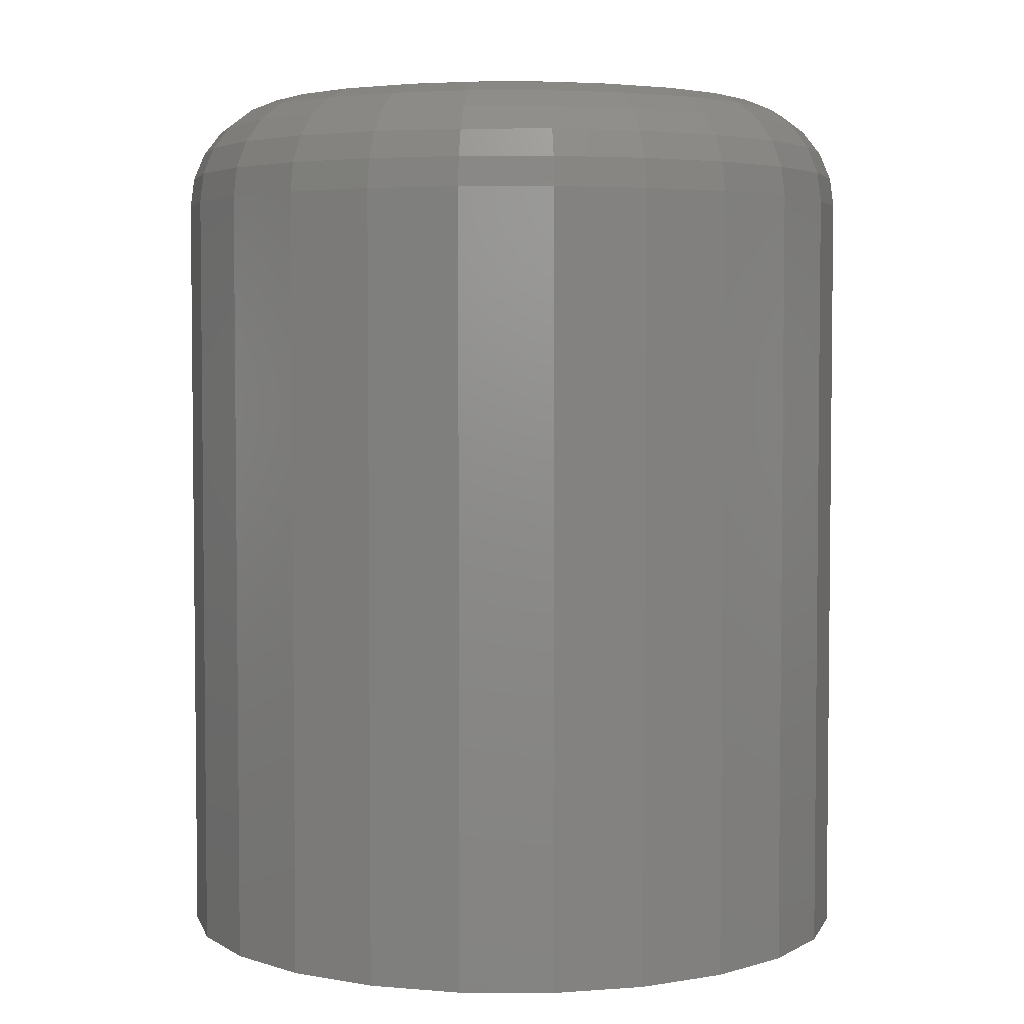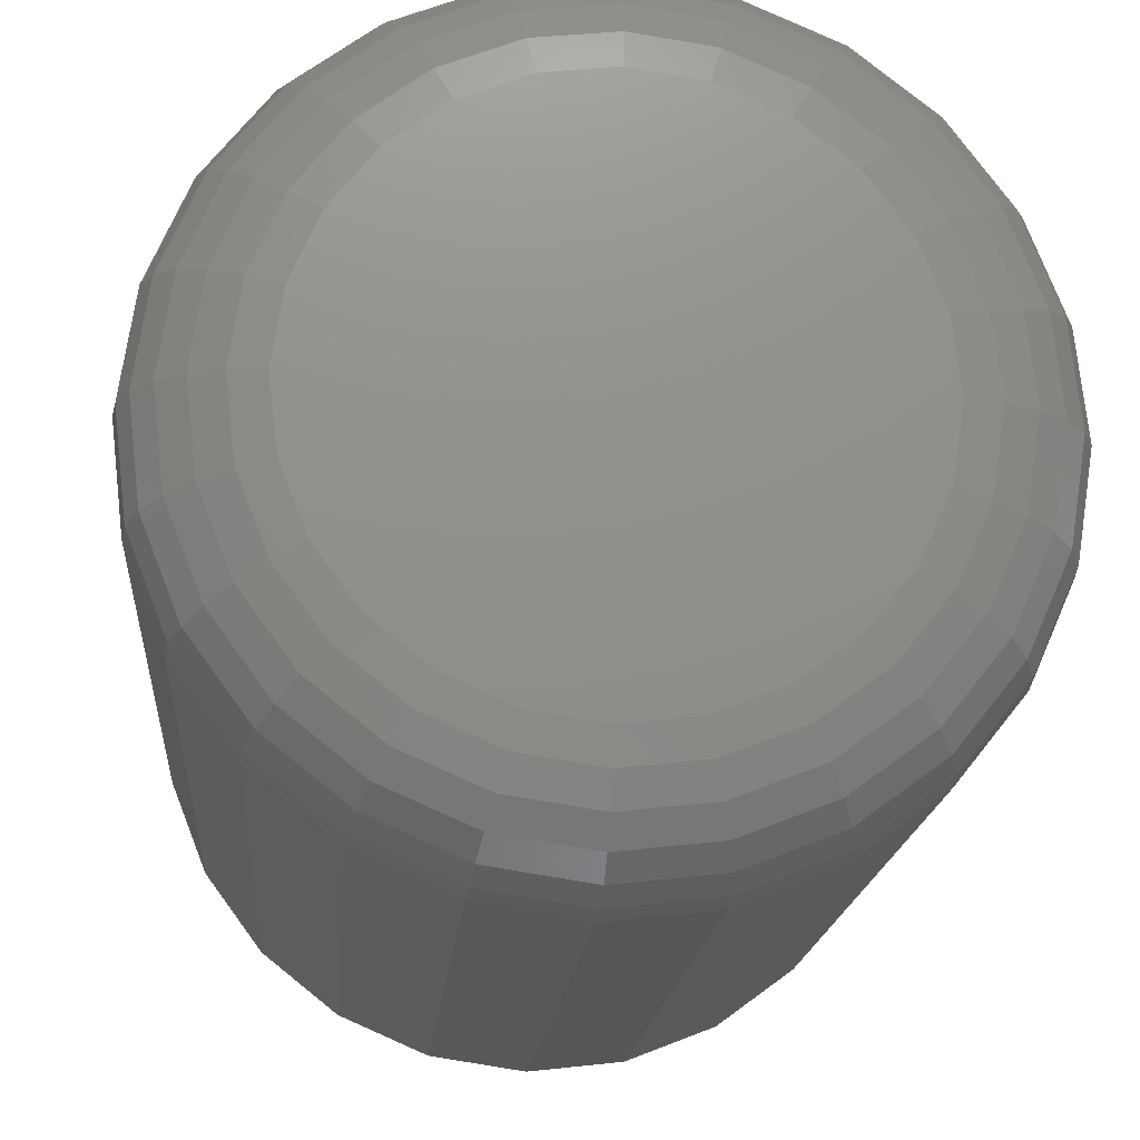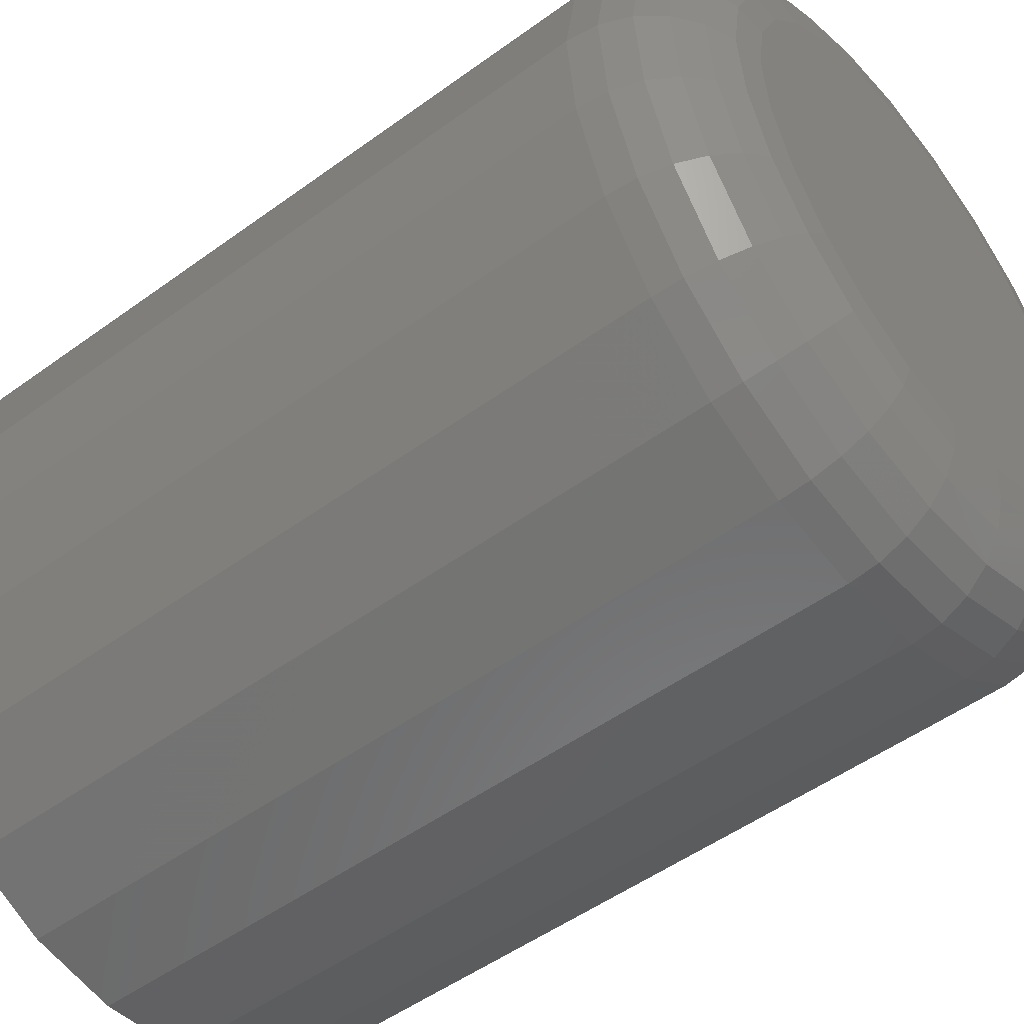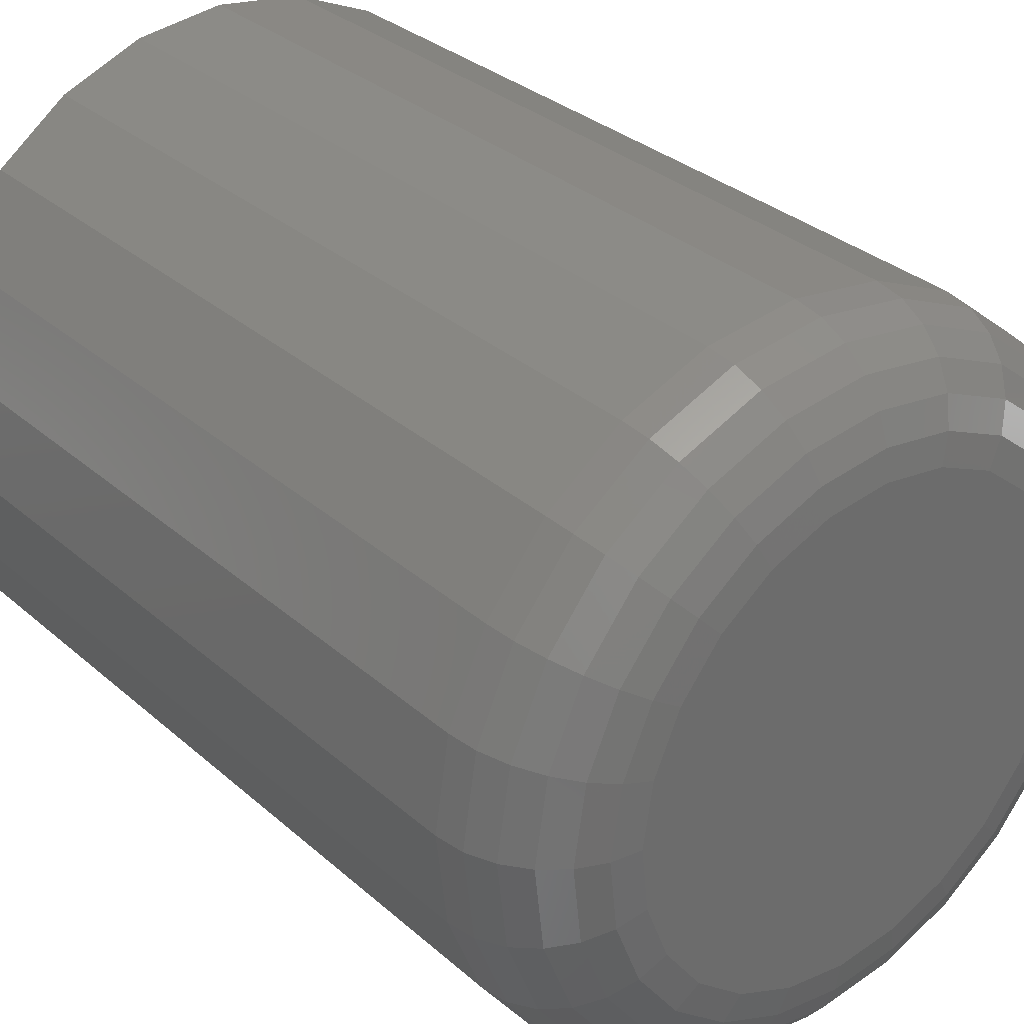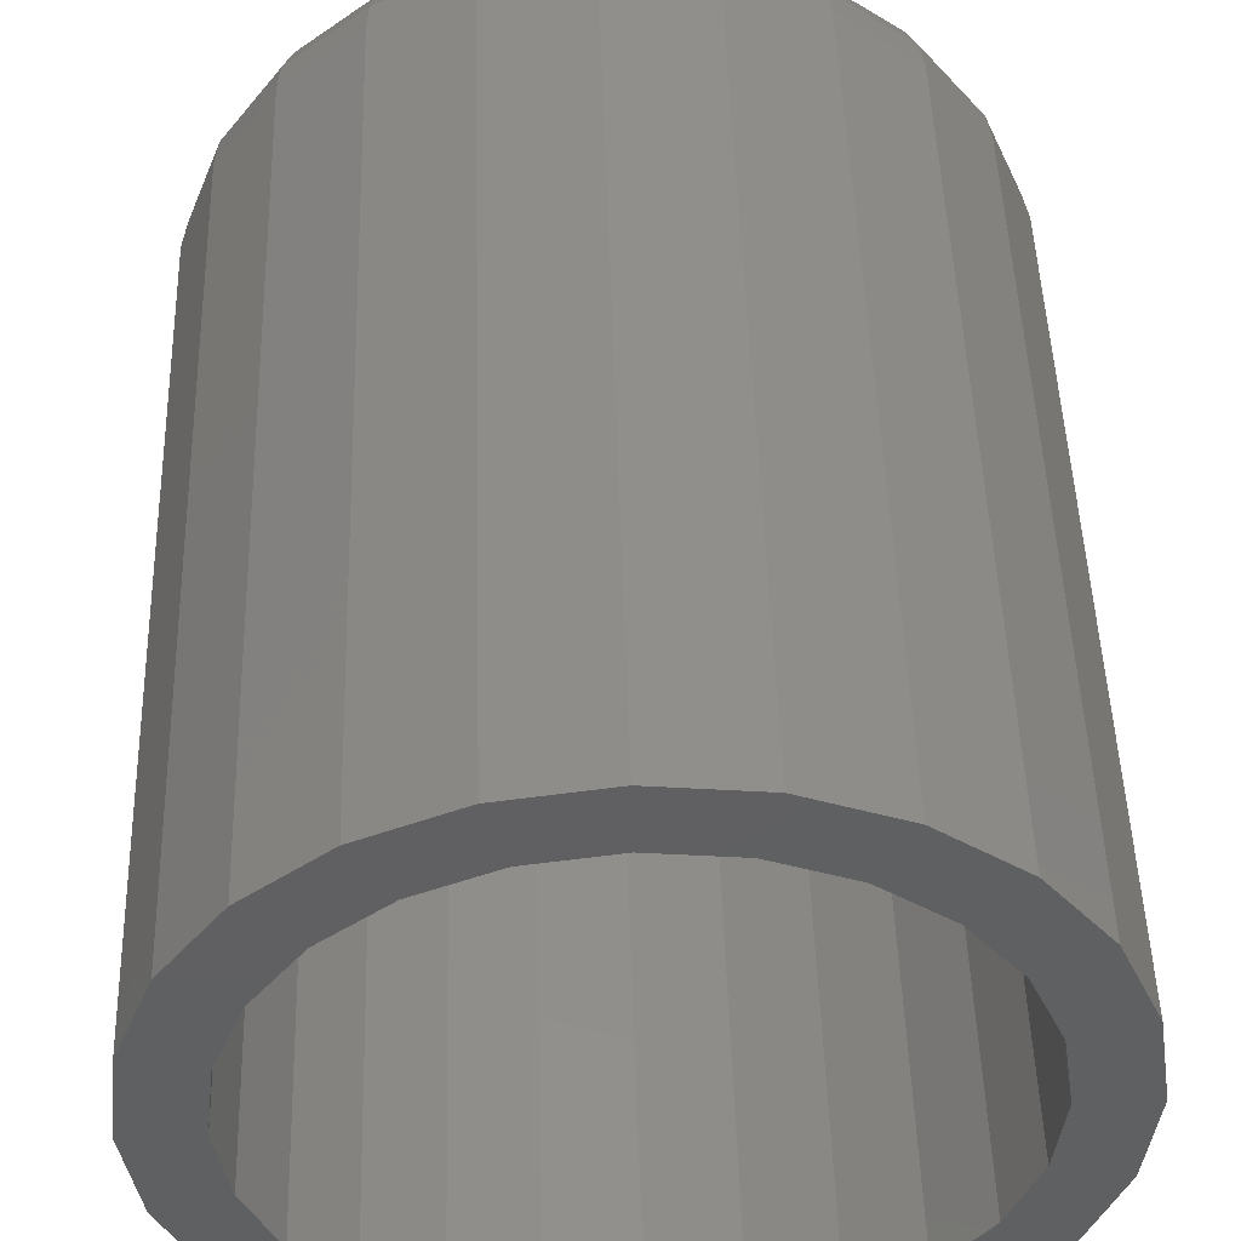
<metadata>
{"format":"stl","ext":"stl","renderer":"f3d","projection":"perspective","resolution":1024,"background":"white","views":[{"elev":3.9,"azim":-7.7,"up":"+Z"},{"elev":-16.5,"azim":-4.3,"up":"+Y"},{"elev":-50.9,"azim":-51.5,"up":"+Y"},{"elev":31.8,"azim":-39.4,"up":"+Y"},{"elev":48.0,"azim":178.3,"up":"+Y"}]}
</metadata>
<code>
# stl→obj: 242 verts, 480 faces
v 119.3 -24.66 -9.87e-15
v 119.5 -25.3 -9.87e-15
v 119.4 -25.76 -9.87e-15
v 119.7 -24.21 -9.87e-15
v 119.7 -24.87 -9.87e-15
v 120 -24.5 -9.87e-15
v 120.1 -23.87 -9.87e-15
v 120.3 -24.22 -9.87e-15
v 120.7 -23.66 -9.87e-15
v 120.8 -24.05 -9.87e-15
v 121.2 -23.6 -9.87e-15
v 121.2 -24 -9.87e-15
v 121.7 -24.07 -9.87e-15
v 121.8 -23.68 -9.87e-15
v 122.1 -24.26 -9.87e-15
v 122.3 -23.91 -9.87e-15
v 122.5 -24.55 -9.87e-15
v 122.8 -24.27 -9.87e-15
v 122.8 -24.93 -9.87e-15
v 123 -25.37 -9.87e-15
v 123.1 -24.73 -9.87e-15
v 123 -25.83 -9.87e-15
v 123.1 -26.93 -9.87e-15
v 123.3 -26.41 -9.87e-15
v 123.3 -25.27 -9.87e-15
v 123.4 -25.84 -9.87e-15
v 119.1 -25.19 -9.87e-15
v 119.1 -26.33 -9.87e-15
v 119 -25.75 -9.87e-15
v 119.3 -26.86 -9.87e-15
v 119.5 -26.23 -9.87e-15
v 119.6 -27.32 -9.87e-15
v 119.6 -26.67 -9.87e-15
v 120.1 -27.68 -9.87e-15
v 119.9 -27.04 -9.87e-15
v 120.3 -27.34 -9.87e-15
v 120.6 -27.91 -9.87e-15
v 120.7 -27.53 -9.87e-15
v 121.2 -28 -9.87e-15
v 121.2 -27.6 -9.87e-15
v 121.7 -27.93 -9.87e-15
v 121.6 -27.54 -9.87e-15
v 122.1 -27.37 -9.87e-15
v 122.3 -27.72 -9.87e-15
v 122.5 -27.09 -9.87e-15
v 122.7 -27.38 -9.87e-15
v 122.7 -26.73 -9.87e-15
v 122.9 -26.3 -9.87e-15
v 119.5 -26.23 5
v 119.4 -25.76 5
v 120.8 -24.05 5
v 120.3 -24.22 5
v 122.9 -26.3 5
v 122.7 -26.73 5
v 120.7 -27.53 5
v 121.2 -27.6 5
v 119.5 -25.3 5
v 119.6 -25.08 5
v 119.7 -24.87 5
v 121.7 -24.07 5
v 121.2 -24 5
v 123 -25.83 5
v 120 -24.5 5
v 119.9 -27.04 5
v 119.6 -26.67 5
v 122.1 -24.26 5
v 122.5 -24.55 5
v 122.8 -24.93 5
v 122.9 -25.15 5
v 123 -25.37 5
v 120.3 -27.34 5
v 121.6 -27.54 5
v 122.1 -27.37 5
v 122.5 -27.09 5
v 120.1 -23.87 4.9
v 120.7 -23.66 4.9
v 121.2 -23.6 4.9
v 121.8 -23.68 4.9
v 122.3 -23.91 4.9
v 119.1 -25.19 4.9
v 119 -25.75 4.9
v 123.1 -24.73 4.9
v 122.8 -24.27 4.9
v 123.3 -26.41 4.9
v 123.1 -26.93 4.9
v 119.1 -25.19 5.081
v 119 -25.75 5.081
v 119.3 -26.85 5.081
v 119.1 -26.33 4.9
v 119.3 -26.86 4.9
v 119.1 -26.32 5.081
v 119.7 -24.21 4.9
v 123.4 -25.84 4.9
v 122.7 -27.38 4.9
v 122.3 -27.72 4.9
v 119.3 -24.66 4.9
v 119.3 -24.67 5.081
v 123.3 -25.27 4.9
v 119.6 -27.31 5.081
v 119.6 -27.32 4.9
v 120.1 -27.66 5.081
v 120.1 -27.68 4.9
v 120.6 -27.89 5.081
v 120.6 -27.91 4.9
v 123.1 -26.92 5.081
v 123.3 -26.4 5.081
v 121.2 -28 4.9
v 121.2 -27.97 5.081
v 121.2 -23.62 5.081
v 121.8 -23.71 5.081
v 122.3 -23.93 5.081
v 122.8 -24.29 5.081
v 119.7 -24.23 5.081
v 120.2 -23.89 5.081
v 123.4 -25.84 5.081
v 120.7 -23.68 5.081
v 123.3 -25.28 5.081
v 122.7 -27.37 5.081
v 122.3 -27.7 5.081
v 121.7 -27.93 4.9
v 122.3 -23.99 5.25
v 122.7 -24.34 5.25
v 122 -24.52 5.6
v 121.7 -24.19 5.576
v 121.6 -24.36 5.6
v 122.1 -24.36 5.576
v 119.8 -26.16 5.6
v 119.8 -25.38 5.6
v 119.7 -25.77 5.6
v 119.9 -26.52 5.6
v 119.9 -25.03 5.6
v 120.1 -26.83 5.6
v 120.2 -24.72 5.6
v 120.4 -27.08 5.6
v 120.5 -24.49 5.6
v 120.8 -27.23 5.6
v 120.8 -24.35 5.6
v 121.2 -27.29 5.6
v 121.2 -24.3 5.6
v 121.6 -27.25 5.6
v 121.9 -27.11 5.6
v 122.2 -26.87 5.6
v 122.3 -24.76 5.6
v 122.5 -26.57 5.6
v 122.5 -25.08 5.6
v 122.6 -26.21 5.6
v 122.7 -25.44 5.6
v 122.7 -25.83 5.6
v 123.1 -24.75 5.081
v 121.7 -27.91 5.081
v 120.8 -24.17 5.576
v 121.2 -23.95 5.506
v 120.8 -24 5.506
v 121.2 -24.12 5.576
v 121.7 -24.02 5.506
v 121.2 -23.8 5.395
v 121.8 -23.88 5.395
v 122.4 -24.63 5.576
v 122.2 -24.22 5.506
v 122.5 -24.52 5.506
v 120.7 -23.86 5.395
v 121.2 -23.69 5.25
v 120.7 -23.75 5.25
v 119.8 -24.93 5.576
v 119.9 -24.47 5.506
v 119.6 -24.84 5.506
v 120 -24.59 5.576
v 121.8 -23.77 5.25
v 120.4 -24.33 5.576
v 119.6 -25.33 5.576
v 119.5 -25.76 5.576
v 119.4 -25.76 5.506
v 119.3 -25.24 5.395
v 119.2 -25.76 5.395
v 119.4 -25.28 5.506
v 119.8 -24.36 5.395
v 119.5 -24.77 5.395
v 120.2 -24.05 5.395
v 120.3 -24.18 5.506
v 119.7 -24.28 5.25
v 119.4 -24.71 5.25
v 122.2 -24.09 5.395
v 119.1 -25.76 5.25
v 119.2 -25.21 5.25
v 120.2 -23.95 5.25
v 119.5 -26.76 5.395
v 119.2 -26.3 5.25
v 119.4 -26.81 5.25
v 119.3 -26.28 5.395
v 119.7 -27.26 5.25
v 119.7 -26.61 5.576
v 119.6 -26.2 5.576
v 119.6 -26.69 5.506
v 119.4 -26.24 5.506
v 120.7 -27.41 5.576
v 120.3 -27.23 5.576
v 122.6 -24.42 5.395
v 120.2 -27.5 5.395
v 119.9 -27.08 5.506
v 119.8 -27.18 5.395
v 120.3 -27.38 5.506
v 121.2 -27.79 5.395
v 120.7 -27.57 5.506
v 120.7 -27.71 5.395
v 121.2 -27.64 5.506
v 121.2 -27.9 5.25
v 120.6 -27.82 5.25
v 121.2 -27.47 5.576
v 120 -26.96 5.576
v 120.1 -27.6 5.25
v 121.7 -27.73 5.395
v 121.6 -27.59 5.506
v 123.1 -26.35 5.395
v 123.1 -25.83 5.506
v 123 -26.31 5.506
v 123.2 -25.84 5.395
v 121.6 -27.42 5.576
v 123.3 -25.84 5.25
v 123.2 -26.38 5.25
v 122.1 -27.41 5.506
v 122.4 -27.01 5.576
v 122 -27.27 5.576
v 122.5 -27.13 5.506
v 122.9 -26.83 5.395
v 122.8 -26.75 5.506
v 123 -26.89 5.25
v 122.8 -26.26 5.576
v 122.6 -26.66 5.576
v 122.6 -27.23 5.395
v 122.7 -27.31 5.25
v 121.7 -27.84 5.25
v 122.2 -27.64 5.25
v 122.2 -27.54 5.395
v 122.9 -25.83 5.576
v 123.2 -25.29 5.25
v 123.1 -25.32 5.395
v 122.8 -25.39 5.576
v 122.8 -24.91 5.506
v 122.9 -24.83 5.395
v 123 -25.35 5.506
v 122.7 -24.99 5.576
v 123 -24.78 5.25
f 1 2 3
f 2 1 4
f 2 4 5
f 5 4 6
f 6 4 7
f 6 7 8
f 8 7 9
f 8 9 10
f 10 9 11
f 10 11 12
f 12 11 13
f 13 11 14
f 13 14 15
f 15 14 16
f 15 16 17
f 17 16 18
f 17 18 19
f 19 18 20
f 20 18 21
f 20 21 22
f 22 21 23
f 23 21 24
f 24 21 25
f 24 25 26
f 27 28 29
f 28 27 30
f 30 27 1
f 30 1 3
f 30 3 31
f 30 31 32
f 32 31 33
f 32 33 34
f 34 33 35
f 34 35 36
f 34 36 37
f 37 36 38
f 37 38 39
f 39 38 40
f 39 40 41
f 41 40 42
f 41 42 43
f 41 43 44
f 44 43 45
f 44 45 46
f 46 45 47
f 46 47 23
f 23 47 48
f 23 48 22
f 3 49 31
f 49 3 50
f 51 8 10
f 8 51 52
f 53 47 54
f 47 53 48
f 55 40 38
f 40 55 56
f 5 57 2
f 57 5 58
f 58 5 59
f 60 12 13
f 12 60 61
f 62 48 53
f 48 62 22
f 52 6 8
f 6 52 63
f 33 64 35
f 64 33 65
f 66 13 15
f 13 66 60
f 67 15 17
f 15 67 66
f 67 19 68
f 19 67 17
f 69 20 70
f 20 69 19
f 19 69 68
f 57 49 50
f 49 57 65
f 65 57 58
f 65 58 59
f 65 59 64
f 64 59 63
f 64 63 71
f 71 63 52
f 71 52 55
f 55 52 51
f 55 51 56
f 56 51 61
f 56 61 72
f 72 61 60
f 72 60 73
f 73 60 66
f 73 66 74
f 74 66 67
f 74 67 54
f 54 67 68
f 54 68 53
f 53 68 69
f 53 69 70
f 53 70 62
f 31 65 33
f 65 31 49
f 61 10 12
f 10 61 51
f 75 9 7
f 9 75 76
f 2 50 3
f 50 2 57
f 70 22 62
f 22 70 20
f 72 43 42
f 43 72 73
f 64 36 35
f 36 64 71
f 54 45 74
f 45 54 47
f 73 45 43
f 45 73 74
f 71 38 36
f 38 71 55
f 56 42 40
f 42 56 72
f 6 59 5
f 59 6 63
f 76 11 9
f 11 76 77
f 78 16 14
f 16 78 79
f 80 29 81
f 29 80 27
f 18 82 21
f 82 18 83
f 77 14 11
f 14 77 78
f 23 84 85
f 84 23 24
f 86 81 87
f 81 86 80
f 88 89 90
f 89 88 91
f 92 7 4
f 7 92 75
f 26 84 24
f 84 26 93
f 90 28 30
f 28 90 89
f 94 44 46
f 44 94 95
f 92 1 96
f 1 92 4
f 97 80 86
f 80 97 96
f 91 81 89
f 81 91 87
f 79 18 16
f 18 79 83
f 81 28 89
f 28 81 29
f 25 93 26
f 93 25 98
f 99 90 100
f 90 99 88
f 21 98 25
f 98 21 82
f 80 1 27
f 1 80 96
f 101 100 102
f 100 101 99
f 103 102 104
f 102 103 101
f 84 105 85
f 105 84 106
f 107 37 39
f 37 107 104
f 108 104 107
f 104 108 103
f 109 78 77
f 78 109 110
f 111 83 79
f 83 111 112
f 113 75 92
f 75 113 114
f 93 106 84
f 106 93 115
f 116 77 76
f 77 116 109
f 110 79 78
f 79 110 111
f 98 115 93
f 115 98 117
f 114 76 75
f 76 114 116
f 104 34 37
f 34 104 102
f 113 96 97
f 96 113 92
f 118 95 94
f 95 118 119
f 90 32 100
f 32 90 30
f 120 39 41
f 39 120 107
f 46 85 94
f 85 46 23
f 102 32 34
f 32 102 100
f 85 118 94
f 118 85 105
f 95 41 44
f 41 95 120
f 121 112 111
f 112 121 122
f 123 124 125
f 124 123 126
f 127 128 129
f 128 127 130
f 128 130 131
f 131 130 132
f 131 132 133
f 133 132 134
f 133 134 135
f 135 134 136
f 135 136 137
f 137 136 138
f 137 138 139
f 139 138 140
f 139 140 125
f 125 140 141
f 125 141 123
f 123 141 142
f 123 142 143
f 143 142 144
f 143 144 145
f 145 144 146
f 145 146 147
f 147 146 148
f 82 112 149
f 112 82 83
f 119 120 95
f 120 119 150
f 151 152 153
f 152 151 154
f 155 156 152
f 156 155 157
f 150 107 120
f 107 150 108
f 125 154 139
f 154 125 124
f 158 159 126
f 159 158 160
f 98 149 117
f 149 98 82
f 124 152 154
f 152 124 155
f 137 154 151
f 154 137 139
f 153 156 161
f 156 153 152
f 126 155 124
f 155 126 159
f 161 162 163
f 162 161 156
f 164 165 166
f 165 164 167
f 168 111 110
f 111 168 121
f 135 151 169
f 151 135 137
f 131 167 164
f 167 131 133
f 129 170 171
f 170 129 128
f 172 173 174
f 173 172 175
f 166 176 177
f 176 166 165
f 165 178 176
f 178 165 179
f 180 97 181
f 97 180 113
f 133 169 167
f 169 133 135
f 157 121 168
f 121 157 182
f 162 110 109
f 110 162 168
f 163 109 116
f 109 163 162
f 173 183 174
f 183 173 184
f 156 168 162
f 168 156 157
f 159 157 155
f 157 159 182
f 167 179 165
f 179 167 169
f 171 175 172
f 175 171 170
f 179 161 178
f 161 179 153
f 180 114 113
f 114 180 185
f 128 164 170
f 164 128 131
f 175 177 173
f 177 175 166
f 185 116 114
f 116 185 163
f 186 187 188
f 187 186 189
f 169 153 179
f 153 169 151
f 190 88 99
f 88 190 188
f 178 163 185
f 163 178 161
f 189 183 187
f 183 189 174
f 184 87 183
f 87 184 86
f 191 127 192
f 127 191 130
f 192 129 171
f 129 192 127
f 193 192 194
f 192 193 191
f 176 185 180
f 185 176 178
f 177 184 173
f 184 177 181
f 186 194 189
f 194 186 193
f 170 166 175
f 166 170 164
f 188 91 88
f 91 188 187
f 194 171 172
f 171 194 192
f 187 87 91
f 87 187 183
f 176 181 177
f 181 176 180
f 181 86 184
f 86 181 97
f 189 172 174
f 172 189 194
f 195 134 196
f 134 195 136
f 160 182 159
f 182 160 197
f 198 199 200
f 199 198 201
f 202 203 204
f 203 202 205
f 206 103 108
f 103 206 207
f 182 122 121
f 122 182 197
f 208 136 195
f 136 208 138
f 199 191 193
f 191 199 209
f 204 210 207
f 210 204 198
f 207 101 103
f 101 207 210
f 211 205 202
f 205 211 212
f 200 193 186
f 193 200 199
f 210 99 101
f 99 210 190
f 202 207 206
f 207 202 204
f 201 209 199
f 209 201 196
f 196 132 209
f 132 196 134
f 205 195 203
f 195 205 208
f 204 201 198
f 201 204 203
f 143 126 123
f 126 143 158
f 203 196 201
f 196 203 195
f 209 130 191
f 130 209 132
f 198 190 210
f 190 198 200
f 200 188 190
f 188 200 186
f 213 214 215
f 214 213 216
f 212 208 205
f 208 212 217
f 218 213 219
f 213 218 216
f 220 221 222
f 221 220 223
f 224 215 225
f 215 224 213
f 217 141 140
f 141 217 222
f 212 222 217
f 222 212 220
f 106 226 105
f 226 106 219
f 225 227 228
f 227 225 215
f 219 224 226
f 224 219 213
f 222 142 141
f 142 222 221
f 226 229 230
f 229 226 224
f 231 108 150
f 108 231 206
f 211 206 231
f 206 211 202
f 229 232 230
f 232 229 233
f 230 119 118
f 119 230 232
f 233 223 220
f 223 233 229
f 233 231 232
f 231 233 211
f 232 150 119
f 150 232 231
f 217 138 208
f 138 217 140
f 211 220 212
f 220 211 233
f 115 219 106
f 219 115 218
f 227 148 146
f 148 227 234
f 235 216 218
f 216 235 236
f 148 237 147
f 237 148 234
f 223 228 221
f 228 223 225
f 215 234 227
f 234 215 214
f 221 144 142
f 144 221 228
f 117 218 115
f 218 117 235
f 238 197 160
f 197 238 239
f 240 239 238
f 239 240 236
f 234 240 237
f 240 234 214
f 237 238 241
f 238 237 240
f 117 242 235
f 242 117 149
f 214 236 240
f 236 214 216
f 229 225 223
f 225 229 224
f 228 146 144
f 146 228 227
f 241 160 158
f 160 241 238
f 145 158 143
f 158 145 241
f 105 230 118
f 230 105 226
f 149 122 242
f 122 149 112
f 147 241 145
f 241 147 237
f 242 197 239
f 197 242 122
f 235 239 236
f 239 235 242

</code>
